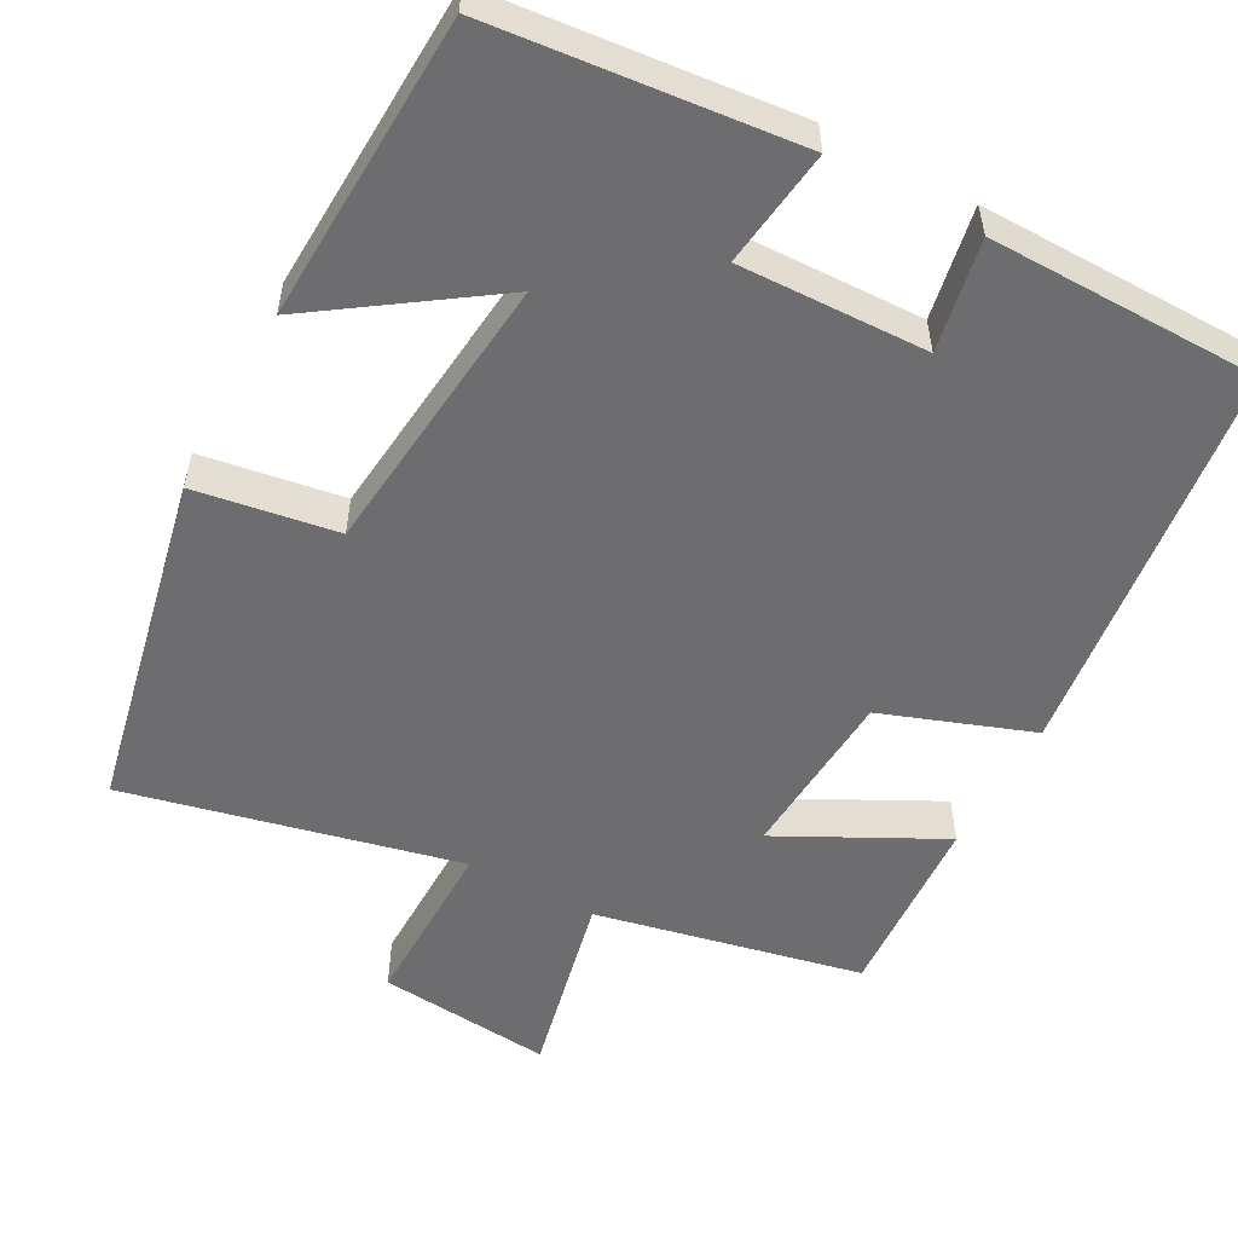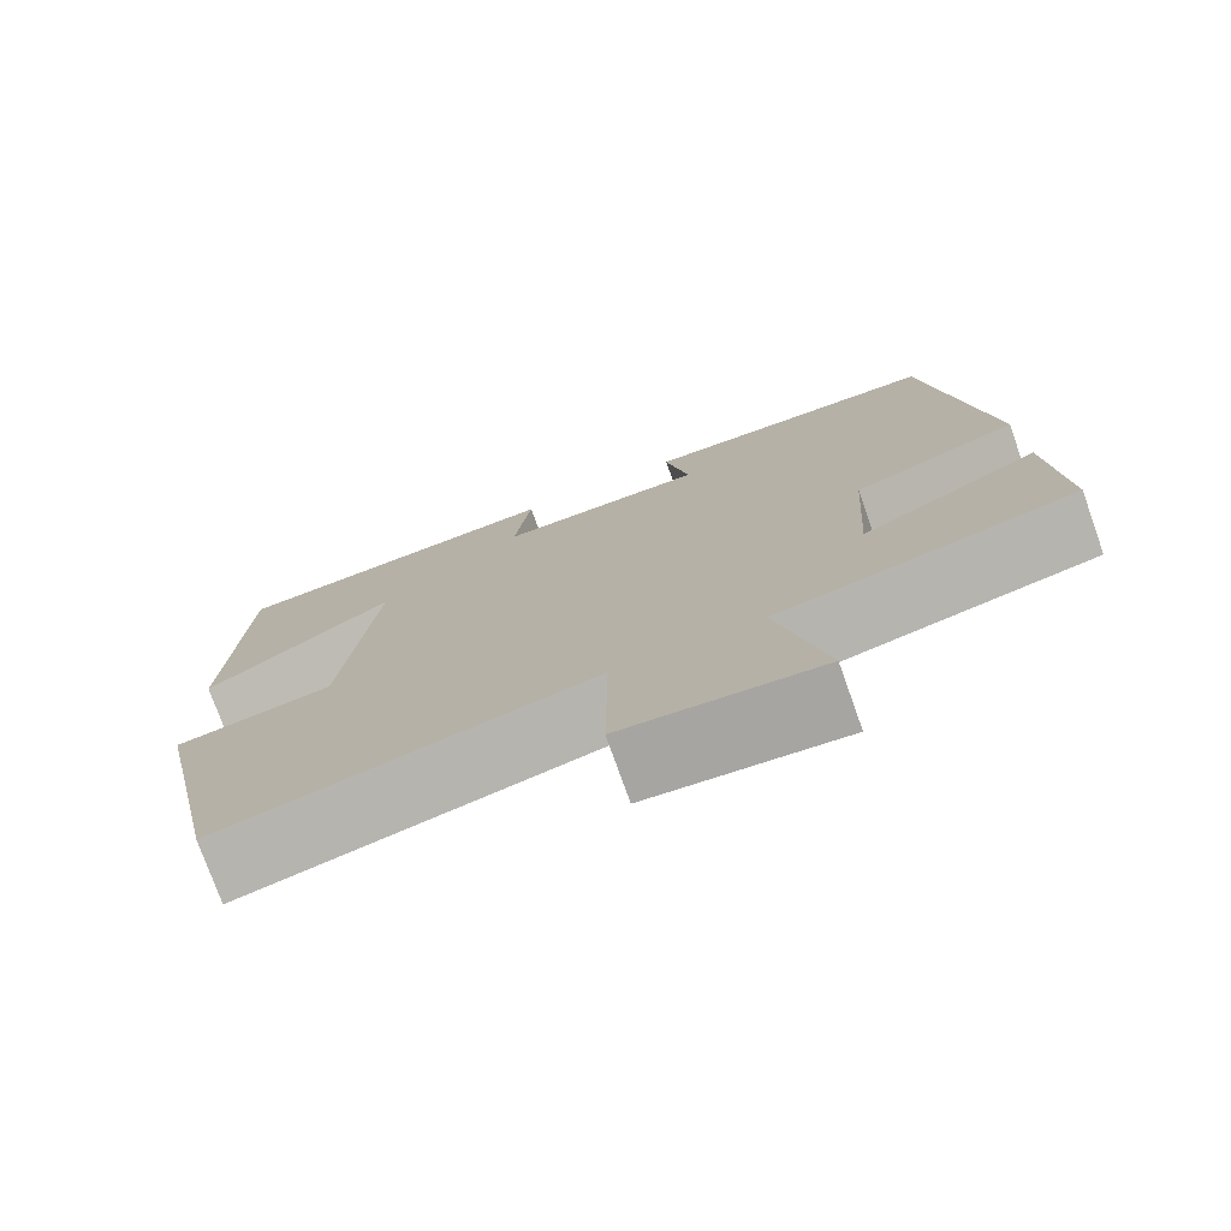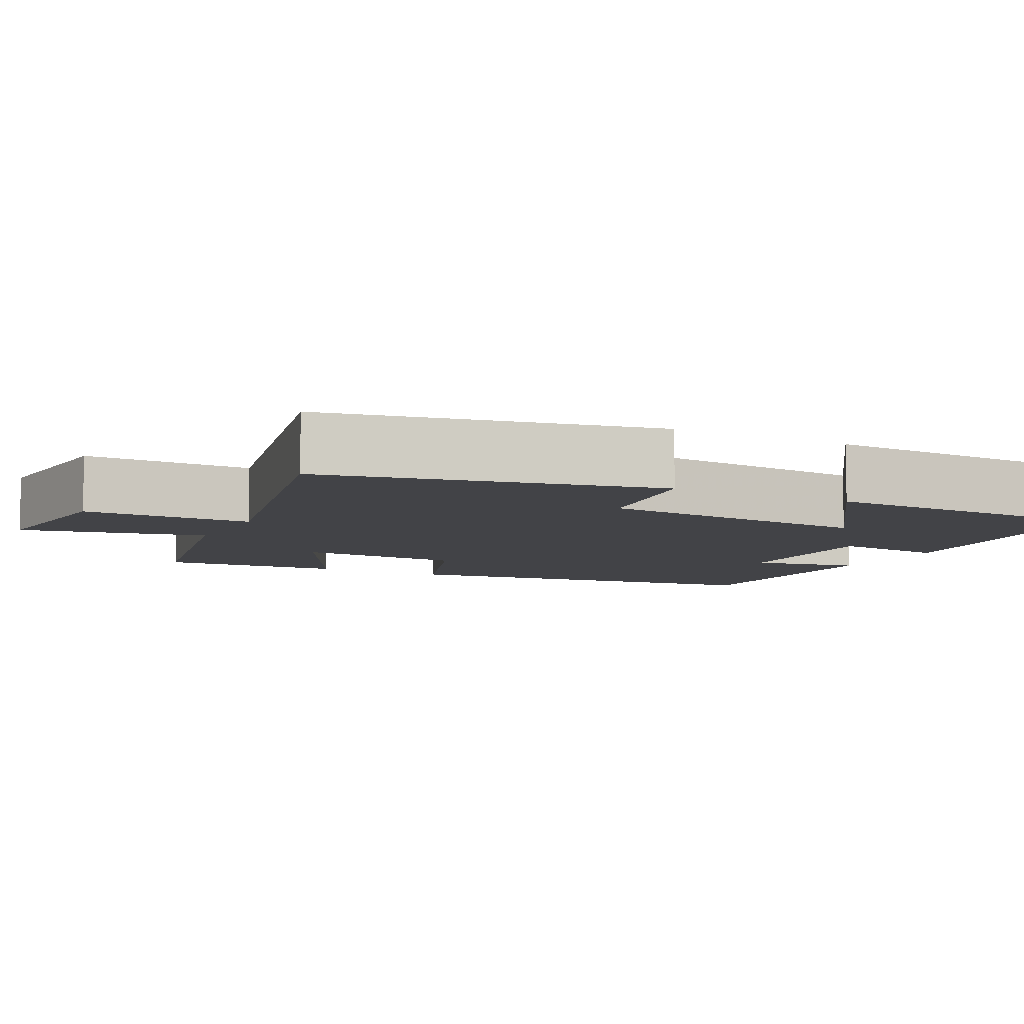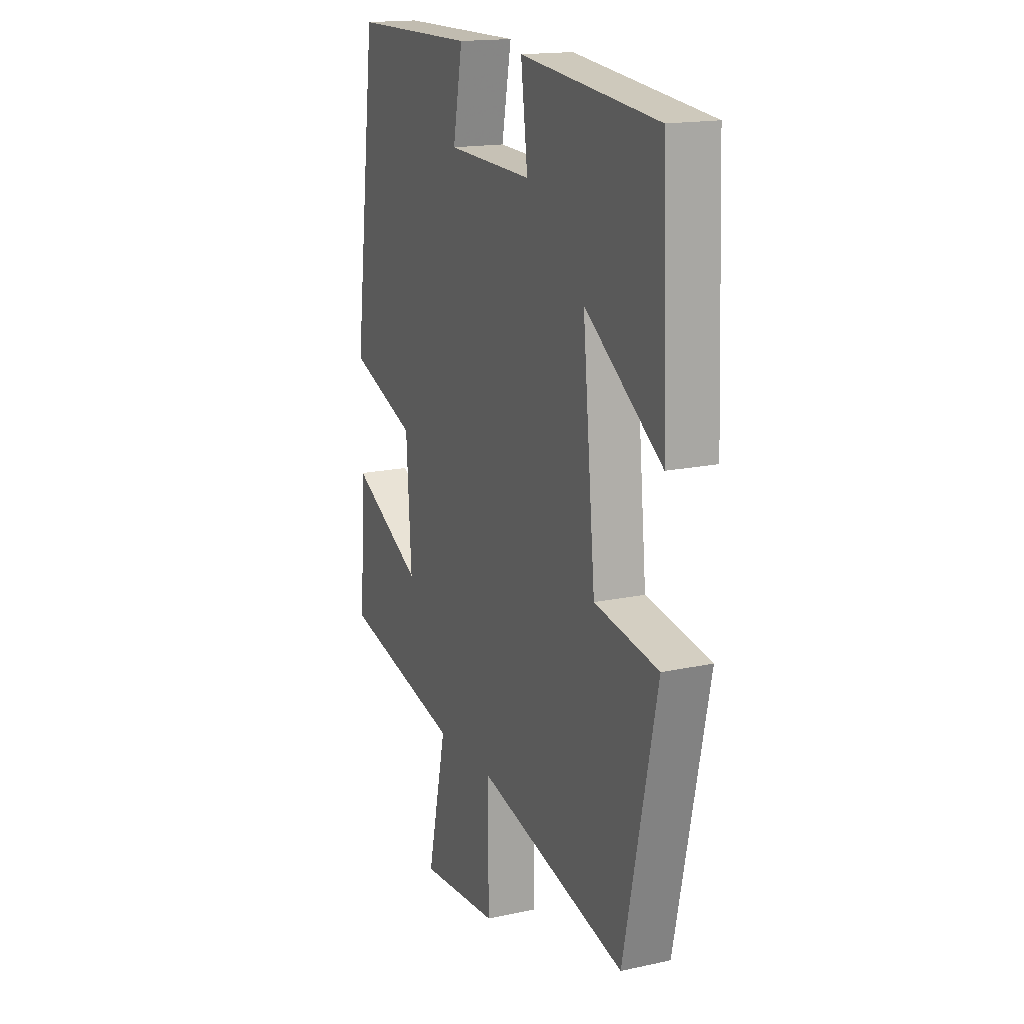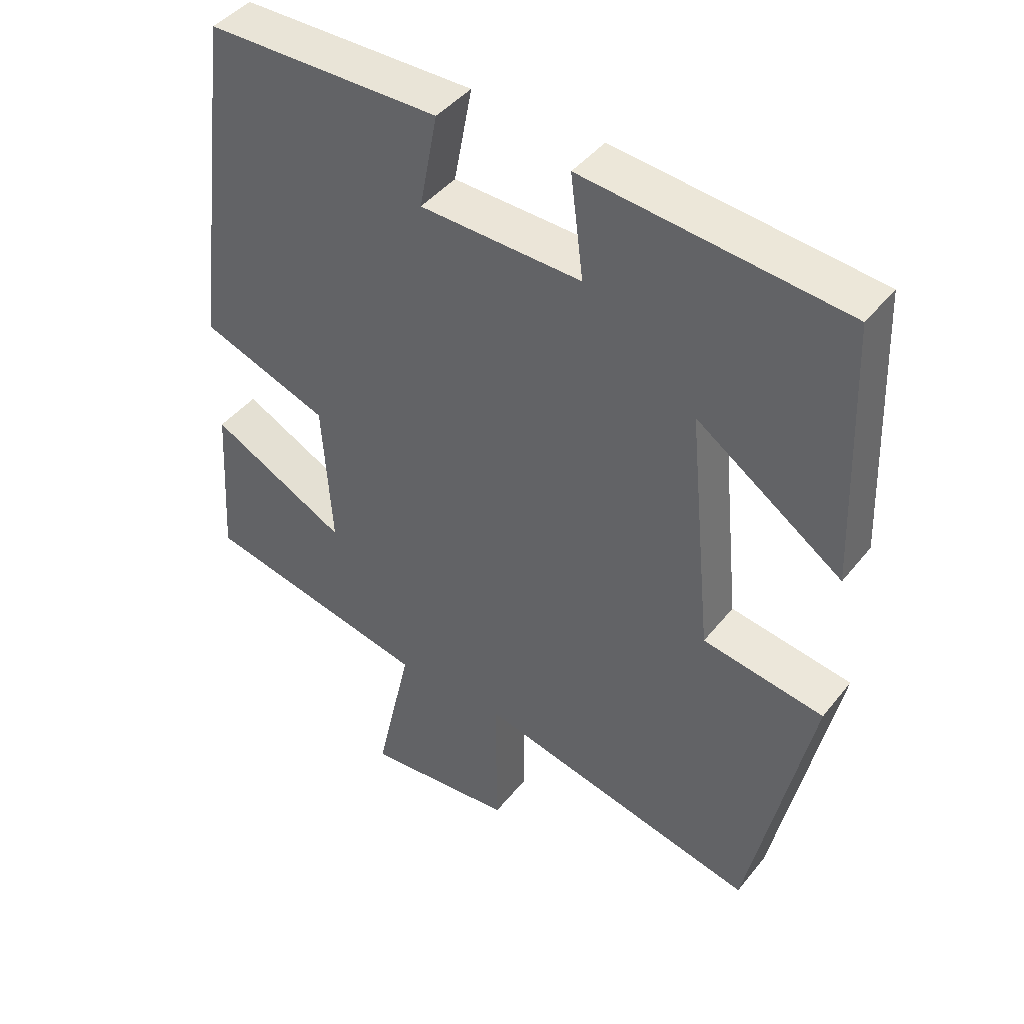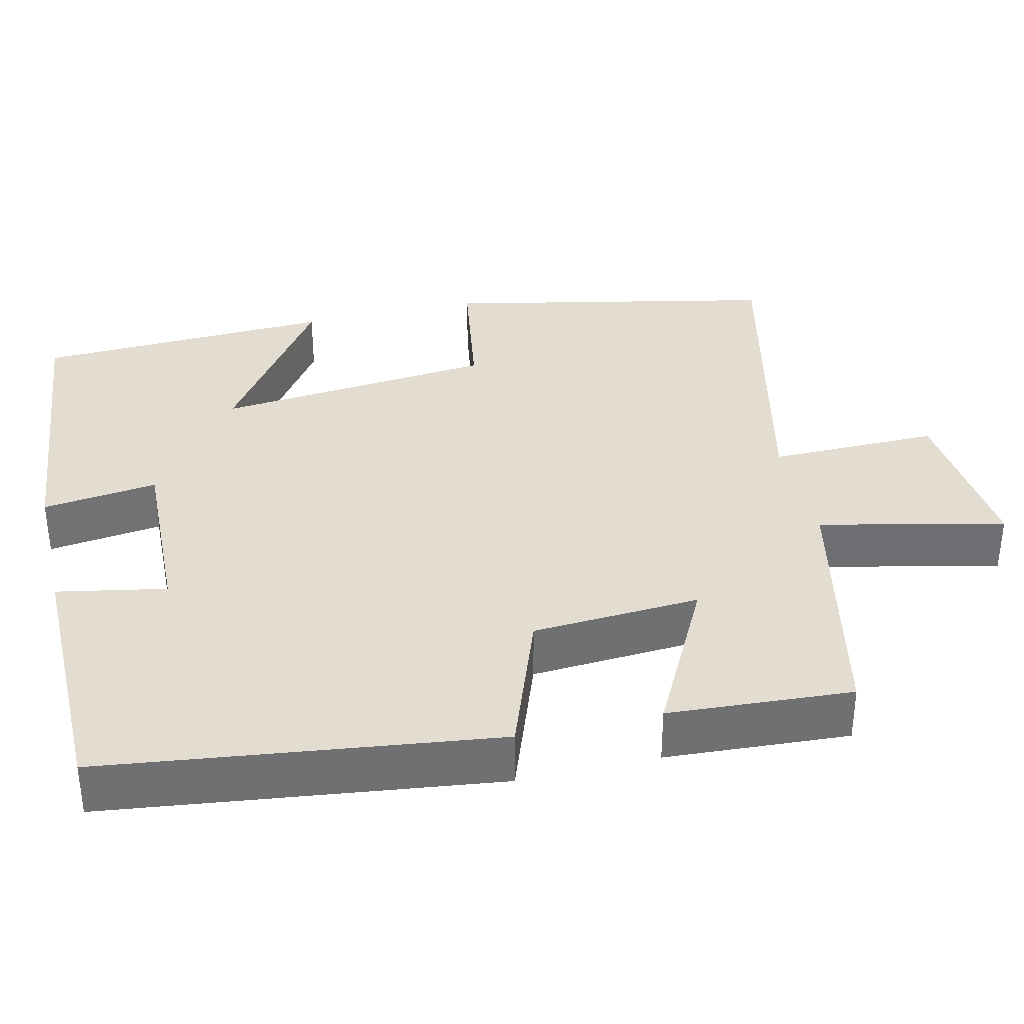
<metadata>
{"format":"obj","ext":"obj","renderer":"f3d","projection":"perspective","resolution":1024,"background":"white","views":[{"elev":-54.1,"azim":-28.6,"up":"+Y"},{"elev":-76.4,"azim":19.6,"up":"+Z"},{"elev":-7.5,"azim":-117.2,"up":"+Y"},{"elev":16.8,"azim":-113.7,"up":"+Z"},{"elev":43.5,"azim":-144.5,"up":"+Z"},{"elev":35.4,"azim":76.7,"up":"+Y"}]}
</metadata>
<code>
v 0.515 0.07 -0.427
v 0.178 0.07 -0.5
v 0.232 0.07 -0.74
v 0.01 0.07 -0.72
v 0.012 0.07 -0.5
v -0.409 0.07 -0.598
v -0.5 0.07 -0.169
v -0.321 0.07 -0.14
v -0.285 0.07 0.222
v -0.5 0.07 0.073
v -0.484 0.07 0.46
v -0.1 0.07 0.5
v -0.119 0.07 0.351
v 0.119 0.07 0.359
v 0.092 0.07 0.5
v 0.436 0.07 0.498
v 0.5 0.07 -0.007
v 0.311 0.07 -0.076
v 0.297 0.07 -0.294
v 0.5 0.07 -0.189
v 0.515 0 -0.427
v 0.178 0 -0.5
v 0.232 0 -0.74
v 0.01 0 -0.72
v 0.012 0 -0.5
v -0.409 0 -0.598
v -0.5 0 -0.169
v -0.321 0 -0.14
v -0.285 0 0.222
v -0.5 0 0.073
v -0.484 0 0.46
v -0.1 0 0.5
v -0.119 0 0.351
v 0.119 0 0.359
v 0.092 0 0.5
v 0.436 0 0.498
v 0.5 0 -0.007
v 0.311 0 -0.076
v 0.297 0 -0.294
v 0.5 0 -0.189
f 19 20 1 2
f 18 19 2
f 15 16 17 18
f 14 15 18
f 13 14 18 2
f 10 11 12 13
f 9 10 13
f 8 9 13 2
f 5 6 7 8
f 5 8 2
f 2 3 4 5
f 22 21 40 39
f 22 39 38
f 38 37 36 35
f 38 35 34
f 22 38 34 33
f 33 32 31 30
f 33 30 29
f 22 33 29 28
f 28 27 26 25
f 22 28 25
f 25 24 23 22
f 1 21 22 2
f 2 22 23 3
f 3 23 24 4
f 4 24 25 5
f 5 25 26 6
f 6 26 27 7
f 7 27 28 8
f 8 28 29 9
f 9 29 30 10
f 10 30 31 11
f 11 31 32 12
f 12 32 33 13
f 13 33 34 14
f 14 34 35 15
f 15 35 36 16
f 16 36 37 17
f 17 37 38 18
f 18 38 39 19
f 19 39 40 20
f 20 40 21 1

</code>
